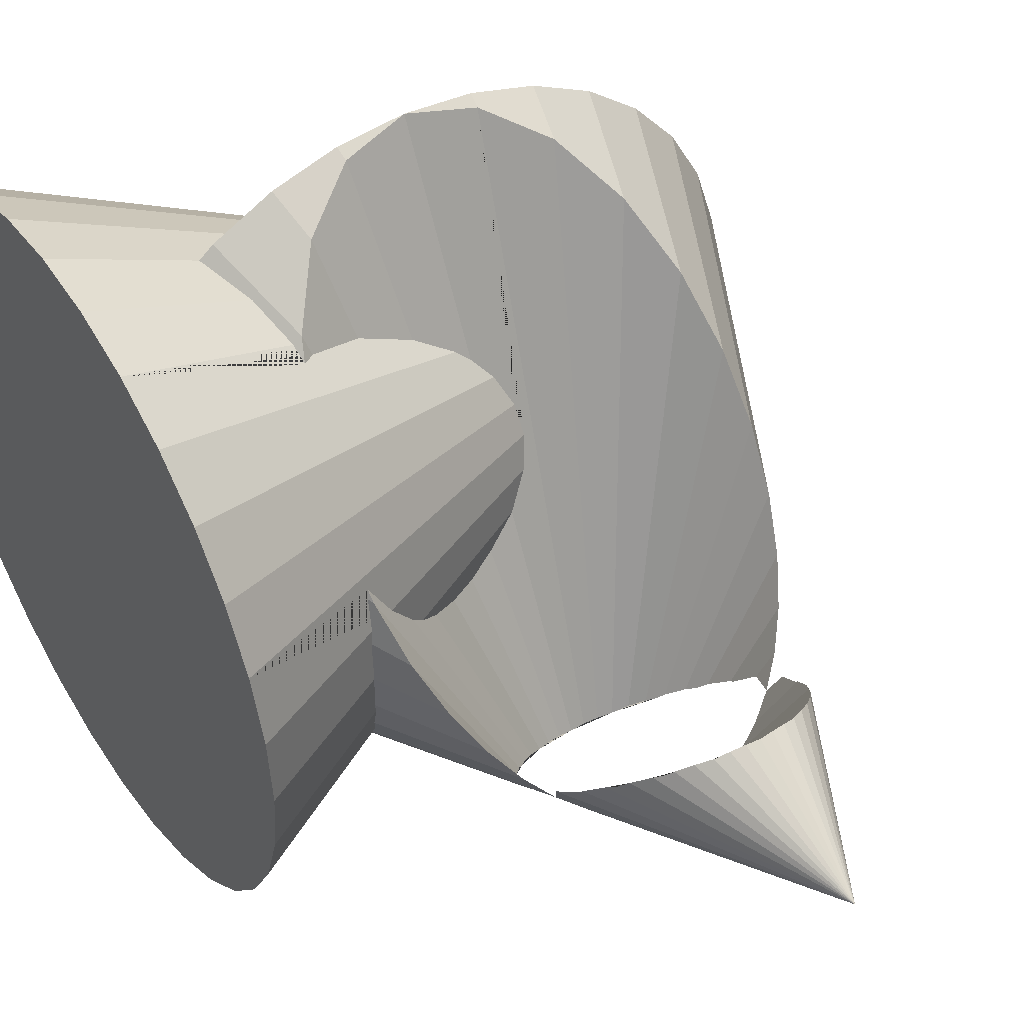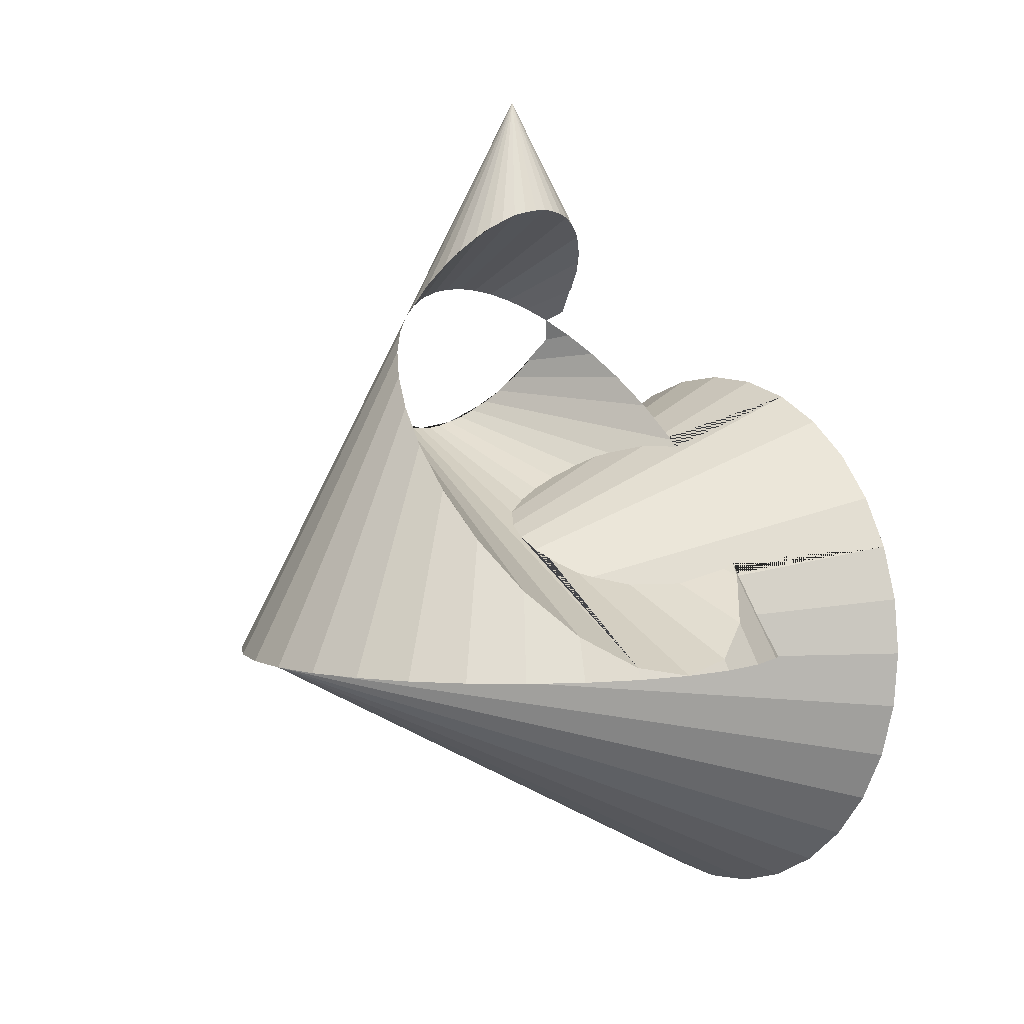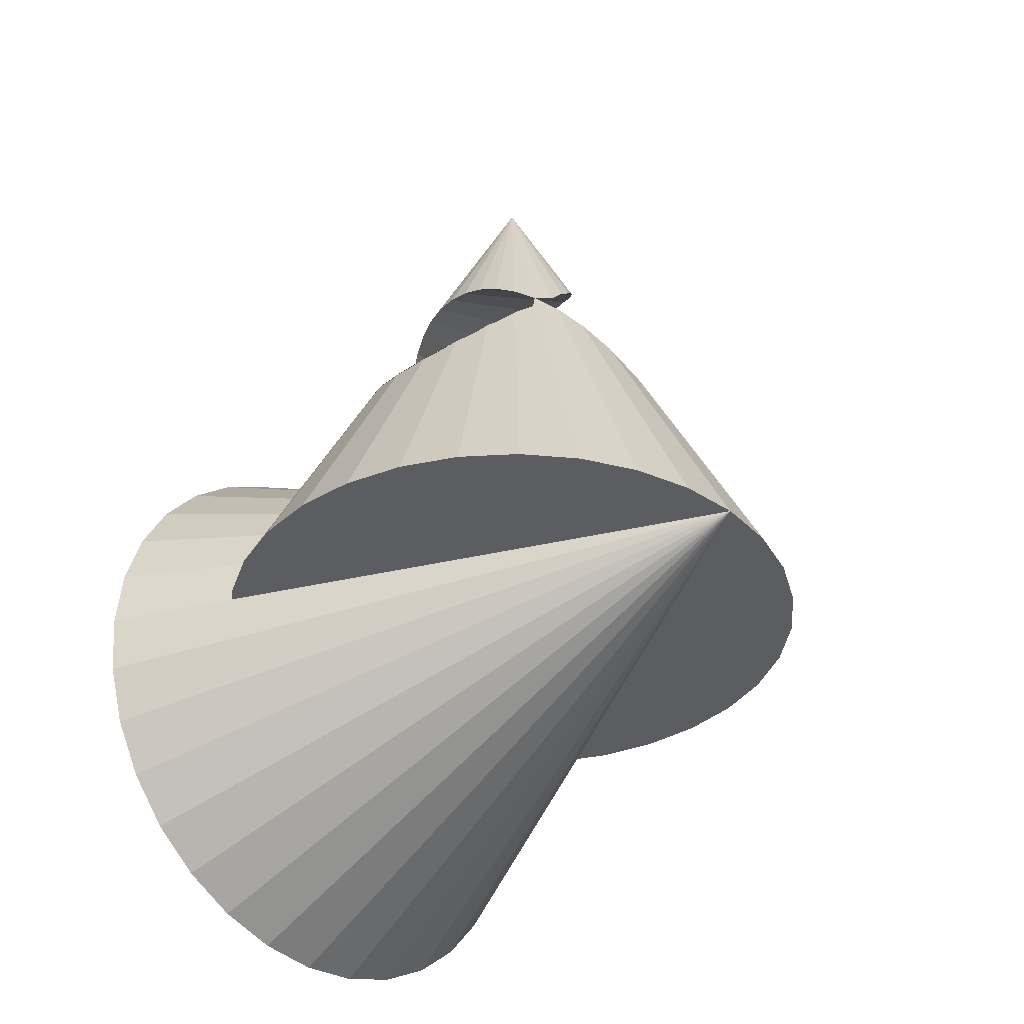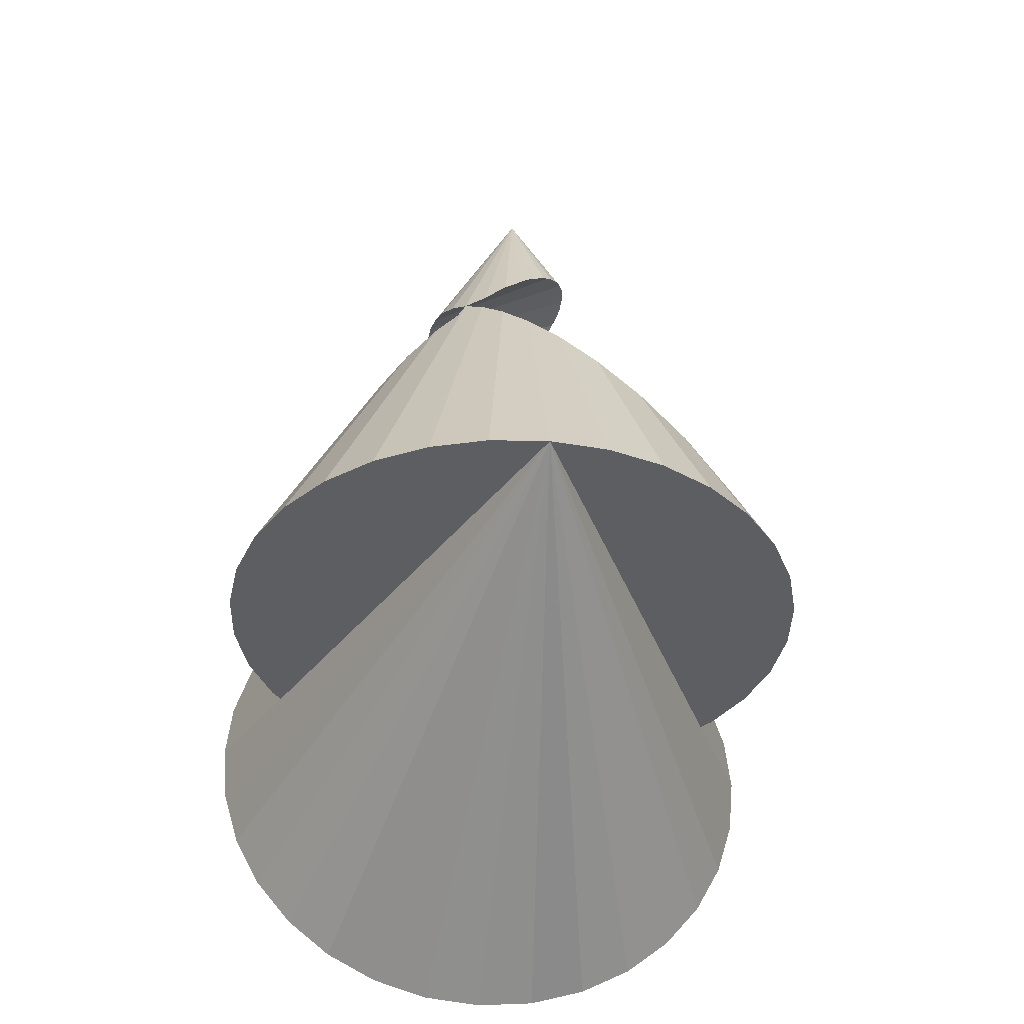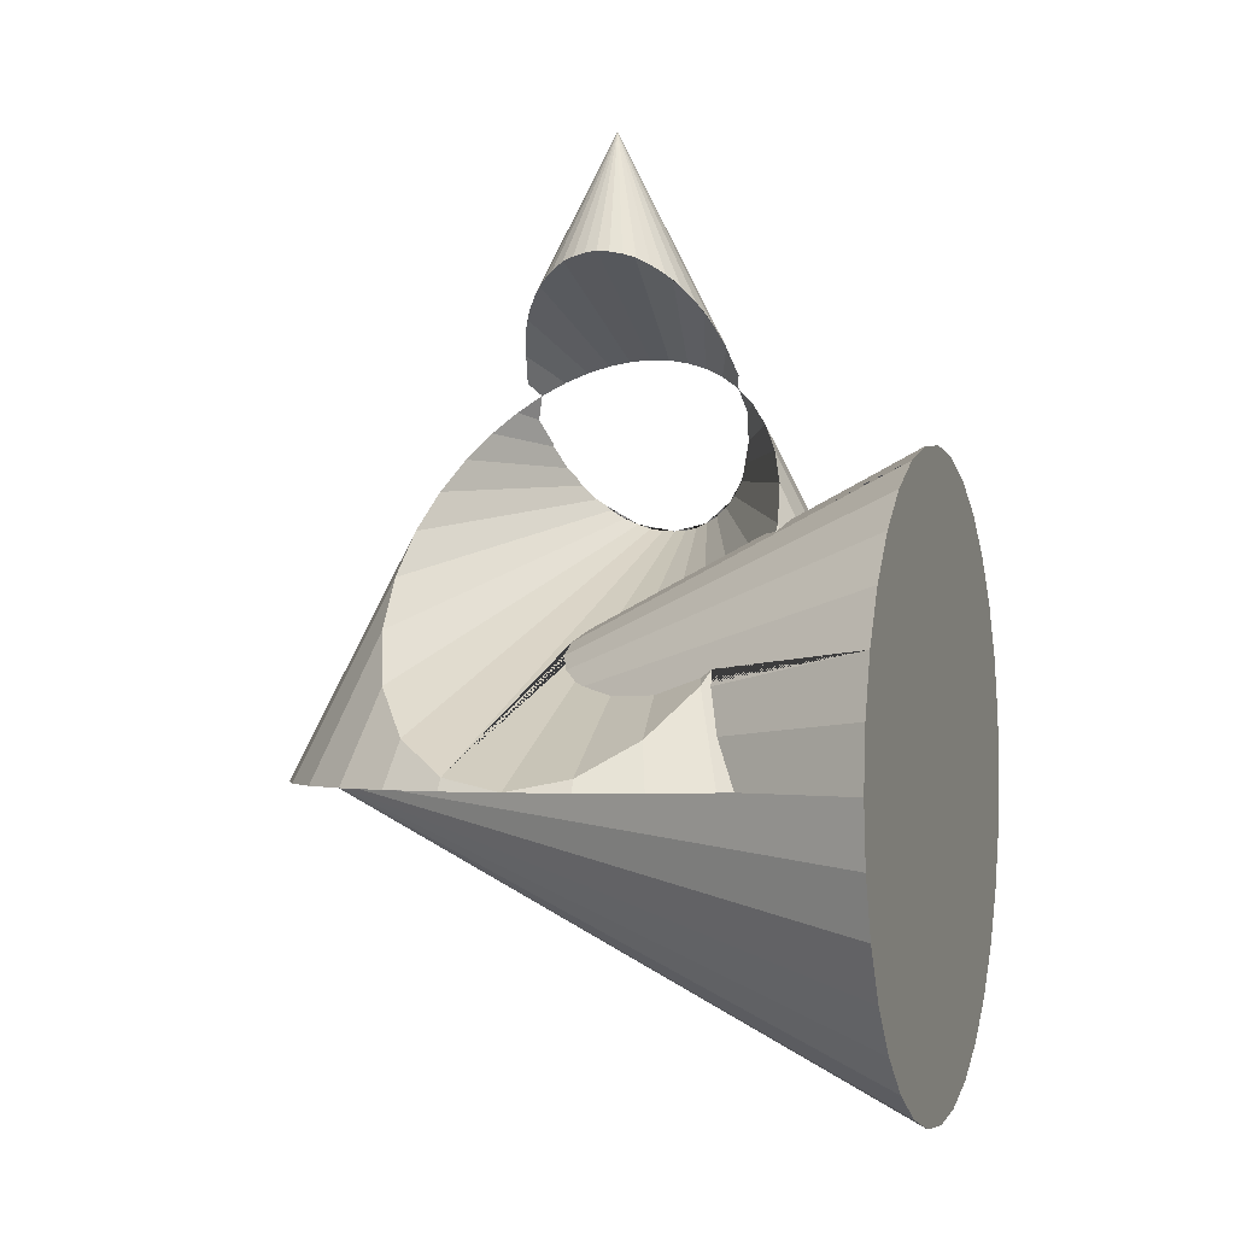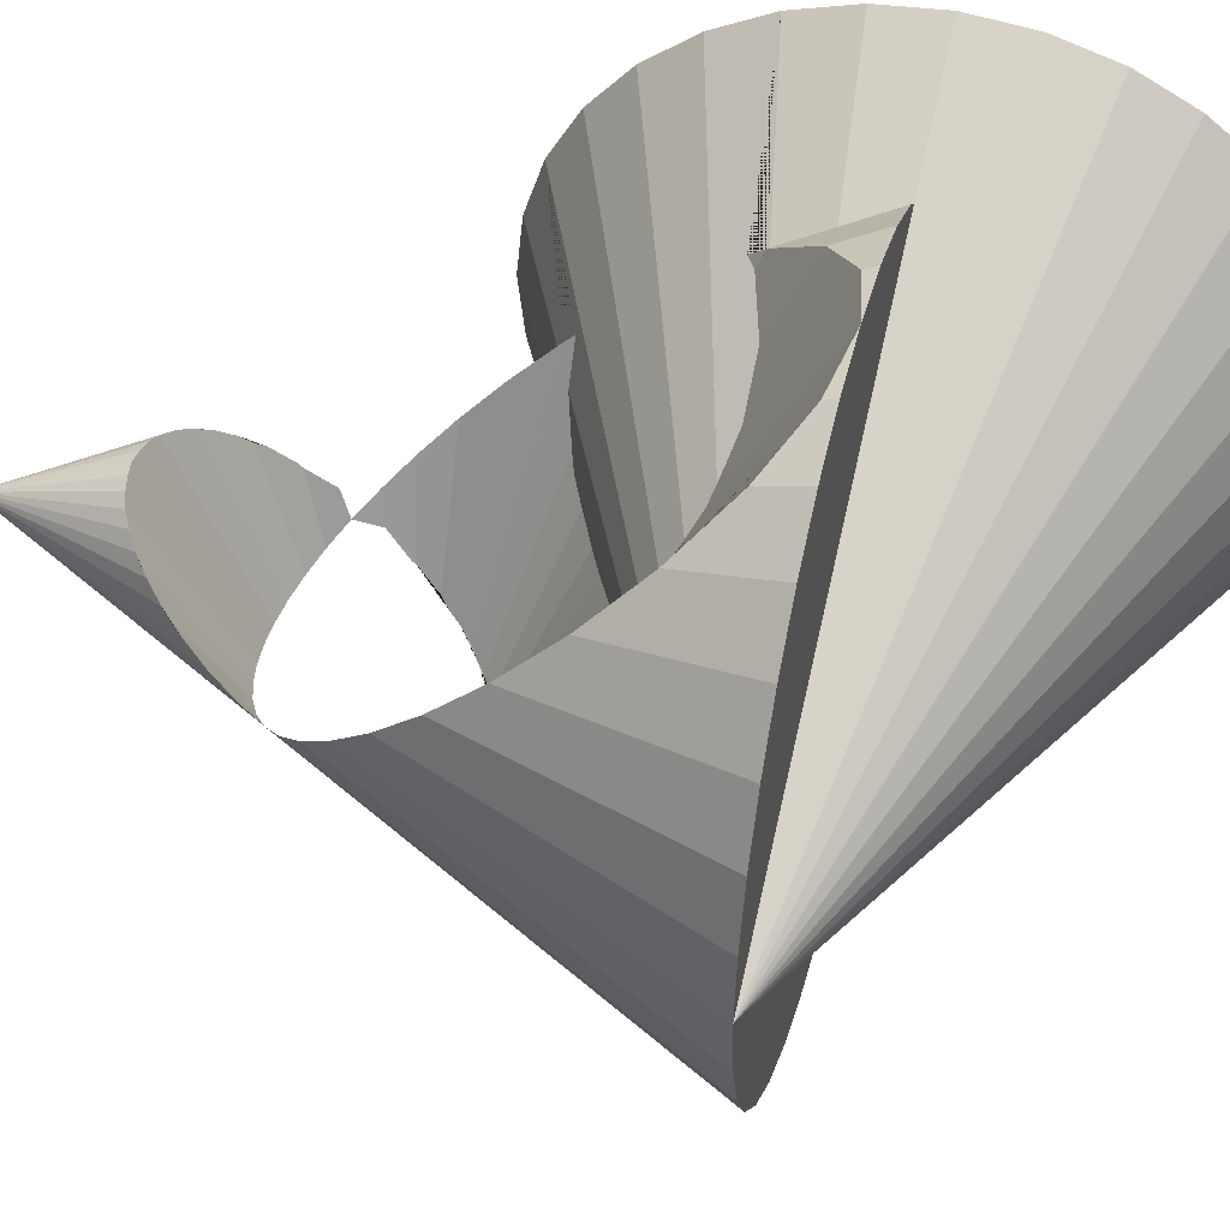
<metadata>
{"format":"obj","ext":"obj","renderer":"f3d","projection":"perspective","resolution":1024,"background":"white","views":[{"elev":46.8,"azim":147.5,"up":"+Z"},{"elev":3.5,"azim":-36.4,"up":"+Y"},{"elev":-36.1,"azim":-136.3,"up":"+Y"},{"elev":-38.5,"azim":-97.0,"up":"+Y"},{"elev":-1.6,"azim":18.3,"up":"+Y"},{"elev":48.2,"azim":-75.6,"up":"+Z"}]}
</metadata>
<code>
o doomcone
v -1 -1 0
v -0.9808 -1 -0.1951
v -0.9239 -1 -0.3827
v -0.8315 -1 -0.5556
v -0.7071 -1 -0.7071
v -0.5556 -1 -0.8315
v -0.3827 -1 -0.9239
v -0.1951 -1 -0.9808
v -0 -1 -1
v 0.1951 -1 -0.9808
v 0.3827 -1 -0.9239
v 0.5556 -1 -0.8315
v 0.5556 -1 0.8315
v 0.3827 -1 0.9239
v 0.1951 -1 0.9808
v 0 -1 1
v -0.1951 -1 0.9808
v -0.3827 -1 0.9239
v -0.5556 -1 0.8315
v -0.7071 -1 0.7071
v -0.8315 -1 0.5556
v -0.9239 -1 0.3827
v -0.9808 -1 0.1951
v 0 1 0
v -0.5 -0 0
v -0.4468 0.08888 -0.08888
v -0.3267 0.3337 -0.06499
v -0.3021 0.3958 0
v -0.3272 0.3272 -0.0744
v -0.3877 0.1606 -0.1606
v -0.347 0.2488 -0.1437
v -0.3254 0.2174 -0.2174
v -0.3272 0.0744 -0.3272
v -0.347 0.1437 -0.2488
v -0.2612 0.2612 -0.2612
v -0.1962 0.2937 -0.2937
v -0.3267 0.06499 -0.3337
v -0.3021 0 -0.3958
v -0.2846 -0.02456 -0.4259
v -0.1309 0.316 -0.316
v -0.2695 -0.05361 -0.4504
v -0.2338 -0.09684 -0.4939
v -0.2131 -0.1138 -0.5145
v -0.06545 0.329 -0.329
v -0.196 -0.1309 -0.5286
v -0.1576 -0.1576 -0.5541
v -0.1178 -0.1763 -0.5759
v -0.1148 -0.1771 -0.5773
v -0.07893 -0.1905 -0.5875
v -0.03947 -0.1984 -0.5953
v -0 -0.2 -0.6
v -0 0.3333 -0.3333
v 0.1148 -0.1771 -0.5773
v 0.07893 -0.1905 -0.5875
v 0.03947 -0.1984 -0.5953
v 0.06545 0.329 -0.329
v 0.1576 -0.1576 -0.5541
v 0.196 -0.1309 -0.5286
v 0.2131 -0.1138 -0.5145
v 0.1309 0.316 -0.316
v 0.1178 -0.1763 -0.5759
v 0.2695 -0.05361 -0.4504
v 0.2846 -0.02456 -0.4259
v 0.1962 0.2937 -0.2937
v 0.2338 -0.09684 -0.4939
v 0.3267 0.06499 -0.3337
v 0.3272 0.0744 -0.3272
v 0.2612 0.2612 -0.2612
v 0.3021 0 -0.3958
v 0.347 0.1437 -0.2488
v 0.3254 0.2174 -0.2174
v 0.3877 0.1606 -0.1606
v 0.347 0.2488 -0.1437
v 0.4468 0.08888 -0.08888
v 0.3272 0.3272 -0.0744
v 0.3267 0.3337 -0.06499
v 0.5 0 -0
v 0.3021 0.3958 -0
v 0.5434 -0.1081 0.1081
v 0.2695 0.4504 0.05361
v 0.2846 0.4259 0.02456
v 0.5712 -0.2366 0.2366
v 0.2338 0.4939 0.09684
v 0.2131 0.5145 0.1138
v 0.196 0.5286 0.1309
v 0.1576 0.5541 0.1576
v 0.1178 0.5759 0.1763
v 0.4754 -0.7116 0.7116
v 0.3556 -0.8585 0.8585
v 0.1148 0.5773 0.1771
v 0.07893 0.5875 0.1905
v 0.03947 0.5953 0.1984
v 0.1914 -0.9623 0.9623
v 0 0.6 0.2
v -0.1914 -0.9623 0.9623
v -0.03947 0.5953 0.1984
v -0.07893 0.5875 0.1905
v -0.3556 -0.8585 0.8585
v -0.1178 0.5759 0.1763
v -0.1148 0.5773 0.1771
v -0.4754 -0.7116 0.7116
v -0.1576 0.5541 0.1576
v -0.5469 -0.5469 0.5469
v -0.5756 -0.3846 0.3846
v -0.196 0.5286 0.1309
v -0.5712 -0.2366 0.2366
v -0.2131 0.5145 0.1138
v -0.2338 0.4939 0.09684
v -0.5434 -0.1081 0.1081
v -0.2695 0.4504 0.05361
v -0.2846 0.4259 0.02456
v 1 -1 -1
v 1 -1.195 -0.9808
v 1 -1.383 -0.9239
v 1 -1.556 -0.8315
v 1 -1.707 -0.7071
v 1 -1.831 -0.5556
v 1 -1.924 -0.3827
v 1 -1.981 -0.1951
v 1 -2 0
v 1 -1.981 0.1951
v 1 -1.924 0.3827
v 1 -1.831 0.5556
v 1 -1.707 0.7071
v 1 -1.556 0.8315
v 1 -1.383 0.9239
v 1 -1.195 0.9808
v 1 -1 1
v 1 -0.8049 0.9808
v 1 -0.6173 0.9239
v 1 -0.4444 0.8315
v 1 -0.2929 0.7071
v 1 -0.1685 0.5556
v 1 -0.07612 0.3827
v 1 -0.01921 0.1951
v 1 0 0
v 1 -0.01921 -0.1951
v 1 -0.07612 -0.3827
v 1 -0.1685 -0.5556
v 1 -0.2929 -0.7071
v 1 -0.4444 -0.8315
v 1 -0.6173 -0.9239
v 1 -0.8049 -0.9808
v -1 -1 0
v 0.3333 -1 -0.6667
v 0.3333 -1 0.6667
v 0 -0.5 0
v -0.06142 -0.5397 0.09155
v 0 -0.6979 0.3958
v -0.04823 -0.6635 0.3365
v -0.08781 -0.5786 0.1745
v -0.08364 -0.619 0.2546
v 0.03706 -0.7119 0.4311
v 0.1471 -0.7395 0.508
v 0.09155 -0.4603 -0.06142
v 0.3054 -0.7373 0.5961
v 0.1745 -0.4214 -0.08781
v 0.4606 -0.6893 0.658
v 0.2546 -0.381 -0.08364
v 0.4958 -0.6647 0.6647
v 0.3958 -0.3021 0
v 0.3365 -0.3365 -0.04823
v 0.4311 -0.2881 0.03706
v 0.5962 -1 -0.7981
v 0.5115 -0.4468 -0.5115
v 0.5294 -0.3642 -0.4249
v 0.5038 -0.4683 -0.5317
v 0.4996 -0.7131 -0.6927
v 0.5344 -0.8503 -0.7525
v 0.4896 -0.5862 -0.6193
v 0.5496 -0.322 -0.3672
v 0.5783 -0.252 -0.2396
v 0.5617 -0.2786 -0.2988
v 0.508 -0.2605 0.1471
v 0.572 -0.2621 0.2621
v 0.5953 -0.214 -0.1184
v 0.588 -0.2212 -0.1549
v 0.5953 -0.214 0.1184
v 0.588 -0.2212 0.1549
v 0.6 -0.2 -0
v 0.5783 -0.252 0.2396
v 0.5962 -1 0.7981
v 0.4996 -0.7131 0.6927
v 0.5344 -0.8503 0.7525
v 0.3333 -1 0.6667
v 0.5817 -1 -0.7909
f 2 1 25 26
f 27 28 24
f 24 31 29 27
f 3 2 26 30
f 4 3 30 32
f 24 32 31
f 4 32 34 33 5
f 24 35 32
f 24 36 35
f 6 5 33 37 38 39
f 24 40 36
f 7 6 39 41 42 43
f 24 44 40
f 47 48 8 7 43 45 46
f 51 9 8 48 49 50
f 24 52 44
f 53 10 9 51 55 54
f 52 24 56
f 59 11 10 53 61 57 58
f 56 24 60
f 62 63 12 11 59 65
f 64 60 24
f 66 67 165 167 170 168 169 164 12 63 69
f 68 64 24
f 70 71 171 166 165 67
f 24 71 68
f 24 73 71
f 24 76 75 73
f 77 180 176 74
f 76 24 78
f 79 178 180 77
f 78 24 80 81
f 82 181 179 178 79
f 80 24 83
f 83 24 85 84
f 85 24 86
f 87 86 24
f 14 13 88 89
f 87 24 91 90
f 92 91 24
f 14 89 93 15
f 93 16 15
f 94 92 24
f 17 16 95
f 24 96 94
f 24 97 96
f 18 17 95 98
f 24 99 100 97
f 19 18 98 101
f 24 102 99
f 103 20 19 101
f 105 102 24
f 103 104 21 20
f 22 21 104 106
f 105 24 108 107
f 23 1 146 182 13 14 15 16 17 18 19 20 21 22
f 110 108 24
f 106 109 23 22
f 1 23 109 25
f 110 24 28 111
f 39 38 25 109 41
f 42 41 109 106
f 43 42 106 104 45
f 46 45 104 103
f 47 46 103 101
f 48 47 101 98 49
f 50 49 98 95
f 95 16 149 150 152 151 148 147 51 50
f 55 51 147 155
f 89 156 154 93
f 61 53 54 157 159
f 58 57 162 161 163
f 59 58 163 174 175 82 65
f 62 65 82 79
f 63 62 79 77 69
f 66 69 77 74
f 72 70 67 66 74
f 70 72 71
f 73 75 68 71
f 75 76 78 81 64 68
f 81 80 83 84 60 64
f 84 85 86 87 90 56 60
f 90 91 92 94 52 56
f 52 94 96 97 100 44
f 44 100 99 102 105 107 40
f 40 107 108 110 111 36
f 28 27 29 35 36 111
f 31 32 35 29
f 34 32 30
f 30 26 37 33 34
f 37 26 25 38
f 112 113 144 186 164
f 113 114 144
f 114 115 144
f 115 116 144
f 116 117 144
f 117 118 144
f 118 119 144
f 119 120 144
f 120 121 144
f 121 122 144
f 122 123 144
f 123 124 144
f 124 125 144
f 125 126 144
f 126 127 144
f 127 128 185 144
f 128 129 184 182 146 144 185
f 129 130 183 184
f 130 131 153 154 156 158 160 183
f 131 132 150 149 153
f 132 133 152 150
f 133 134 151 152
f 134 135 179 181 175 174 148 151
f 135 136 180 178 179
f 136 137 177 176 180
f 137 138 173 172 177
f 138 139 166 171 173
f 139 140 167 165 166
f 140 141 170 167
f 141 142 168 170
f 112 143 142 141 140 139 138 137 136 135 134 133 132 131 130 129 128 127 126 125 124 123 122 121 120 119 118 117 116 115 114 113
f 142 143 169 168
f 143 112 164 169
f 171 71 72 172 173
f 162 57 61 159
f 158 88 160
f 161 147 148 174 163
f 149 16 93 154 153
f 172 72 74 176 177
f 147 161 162 159 157 155
f 157 54 55 155
f 164 186 144 145
f 1 2 3 4 5 6 7 8 9 10 11 12 164 145
f 160 88 13 182 184 183
f 156 89 88 158
f 181 82 175

</code>
